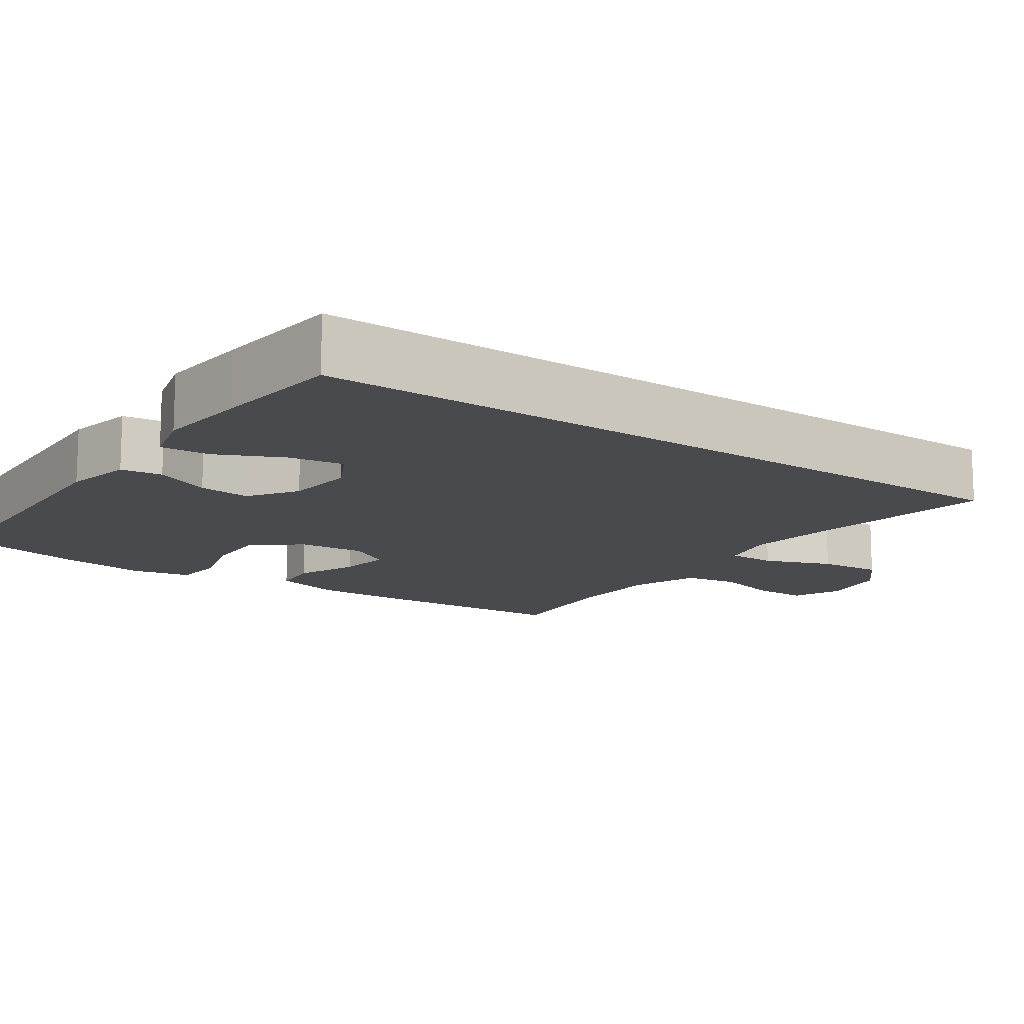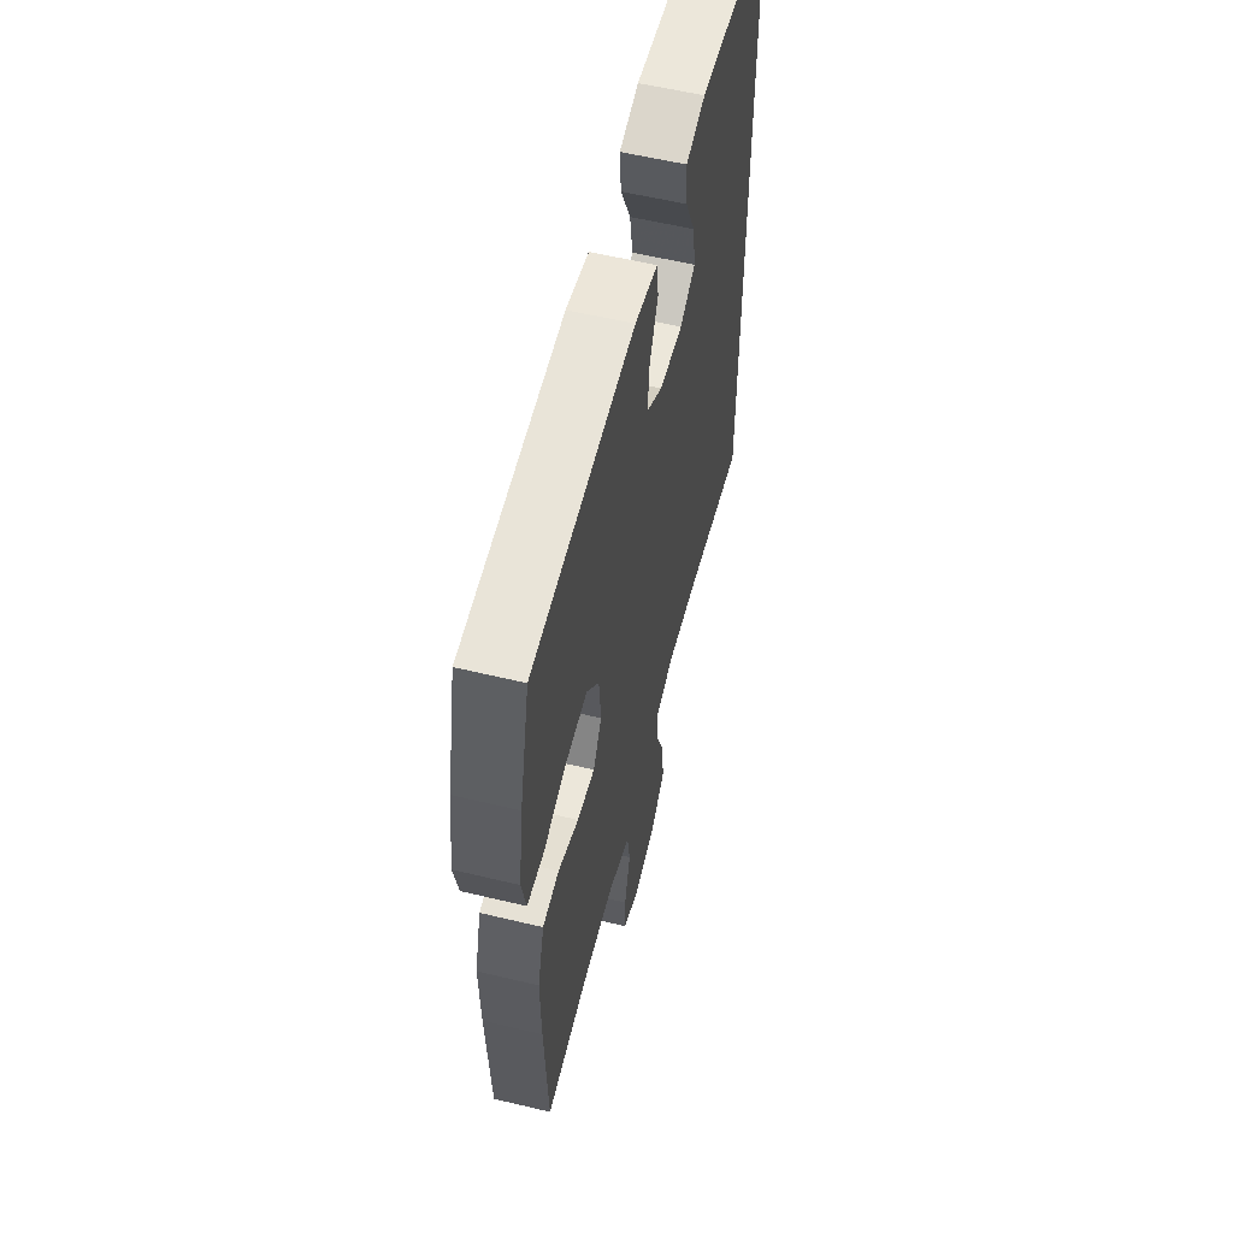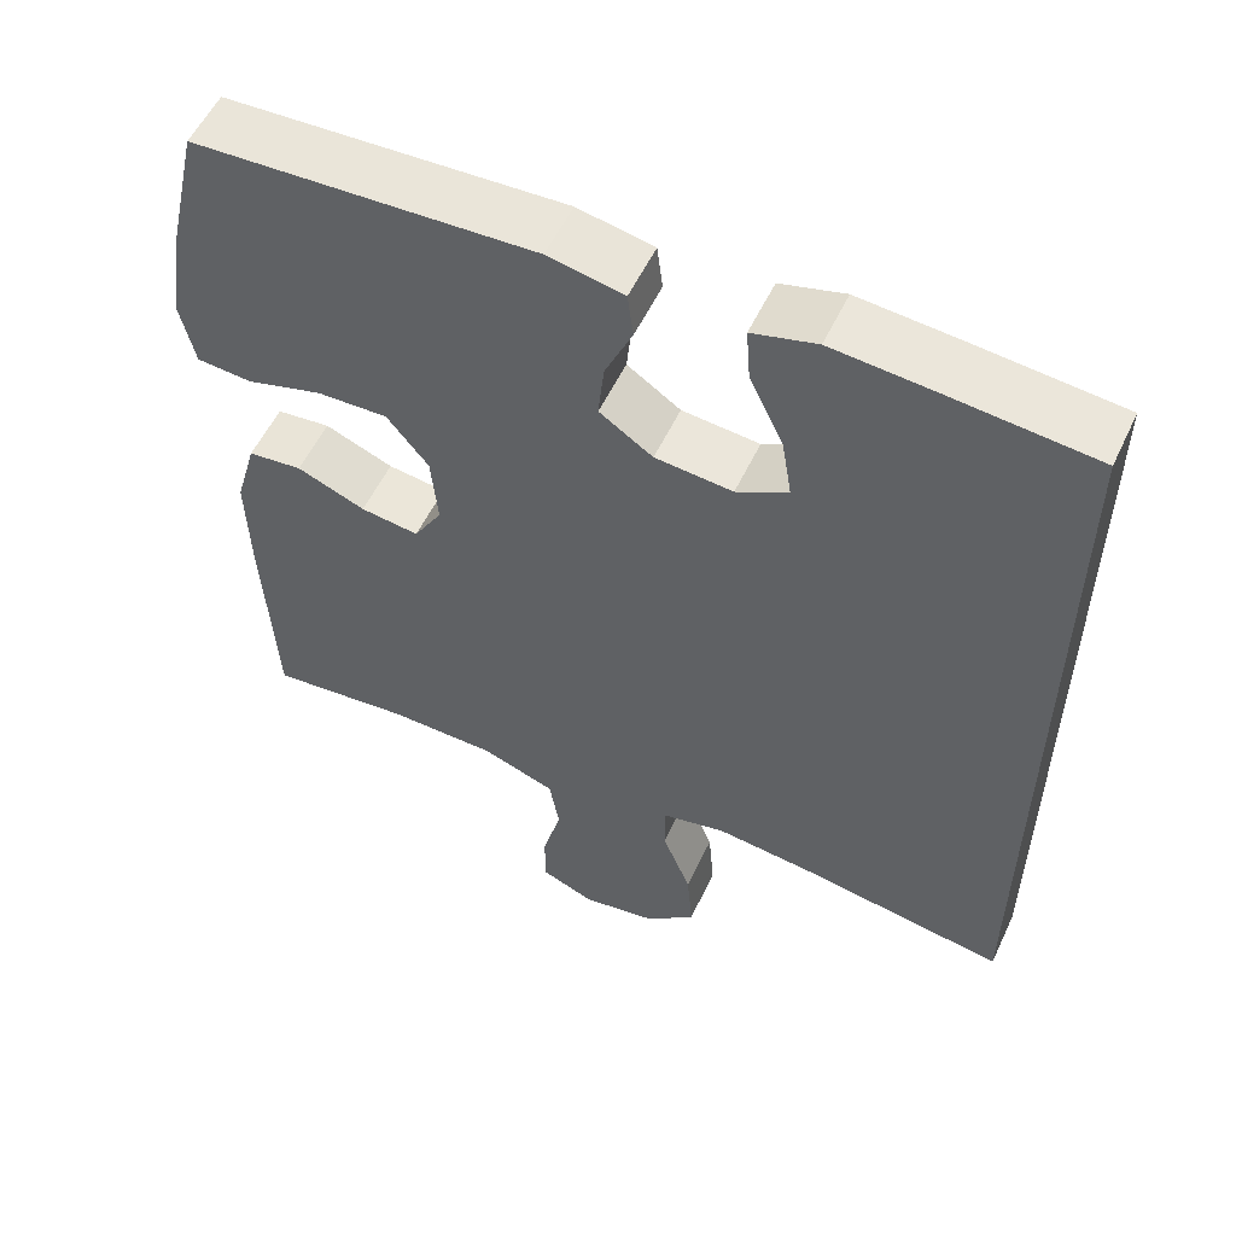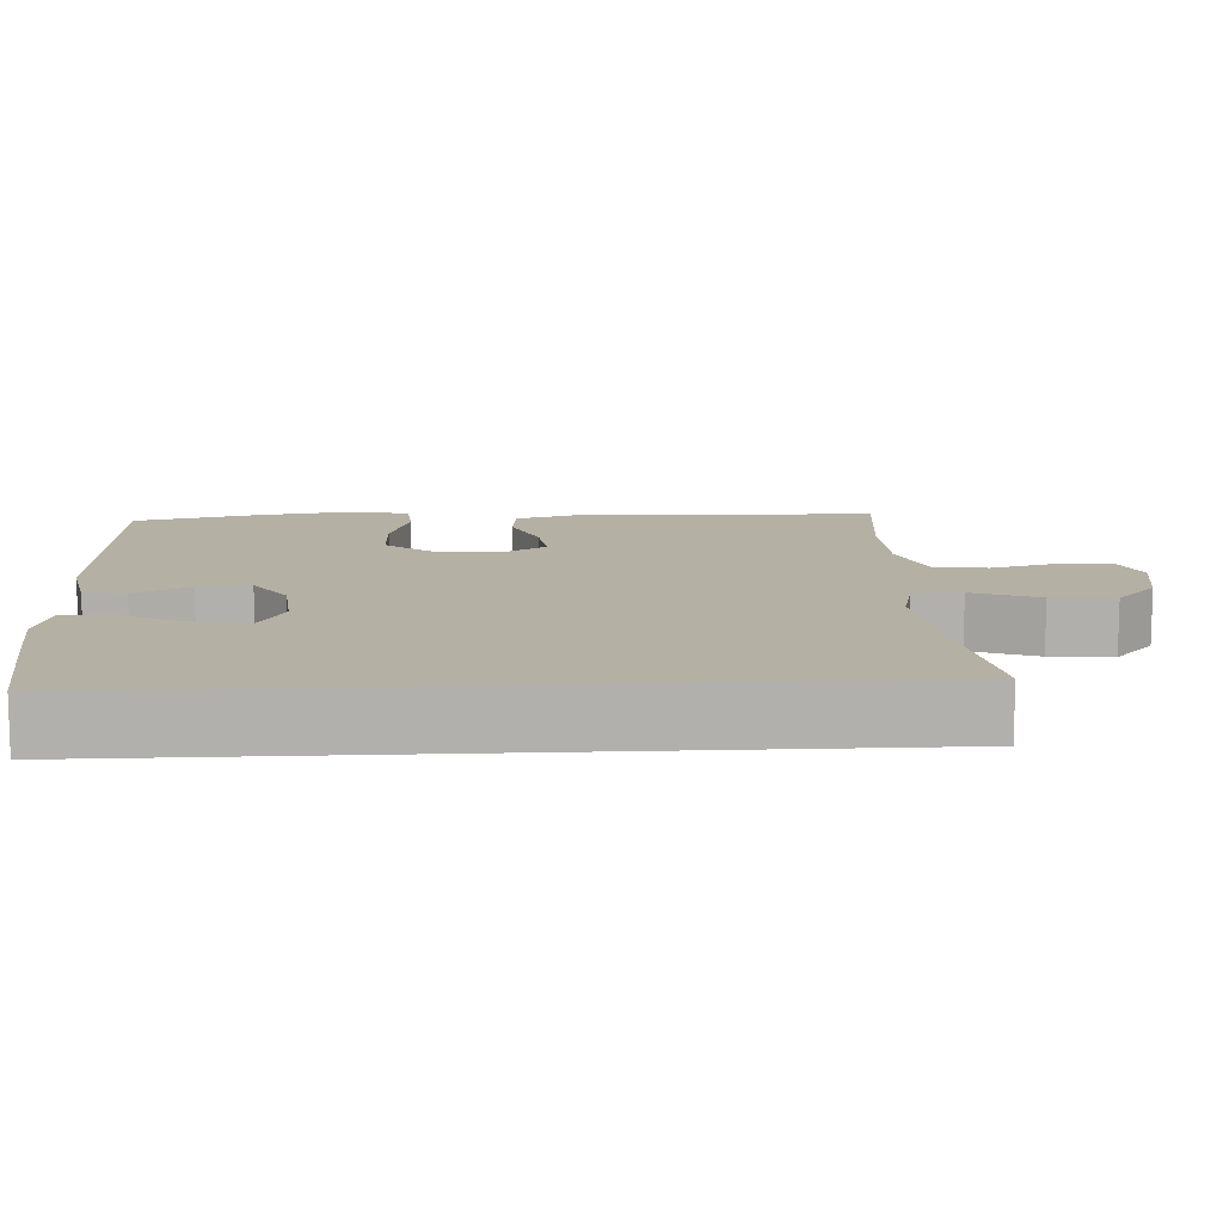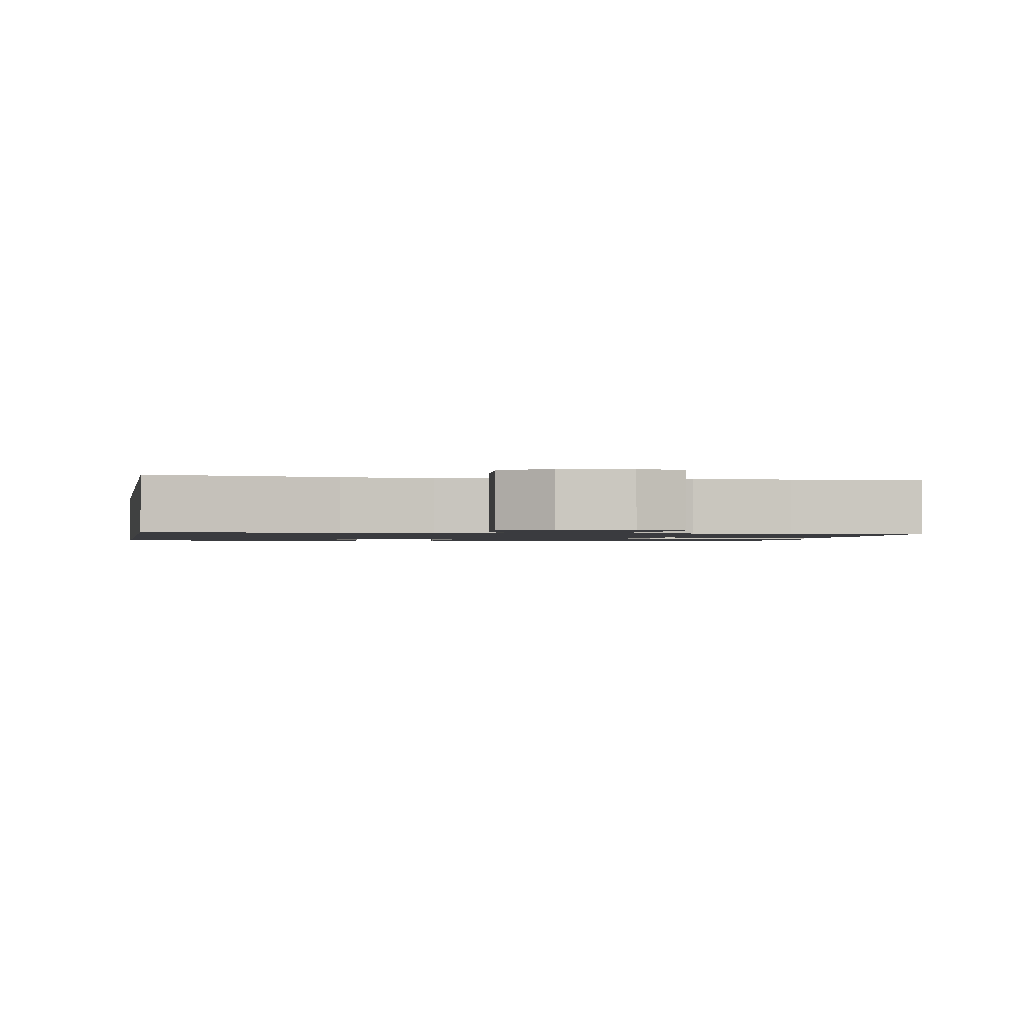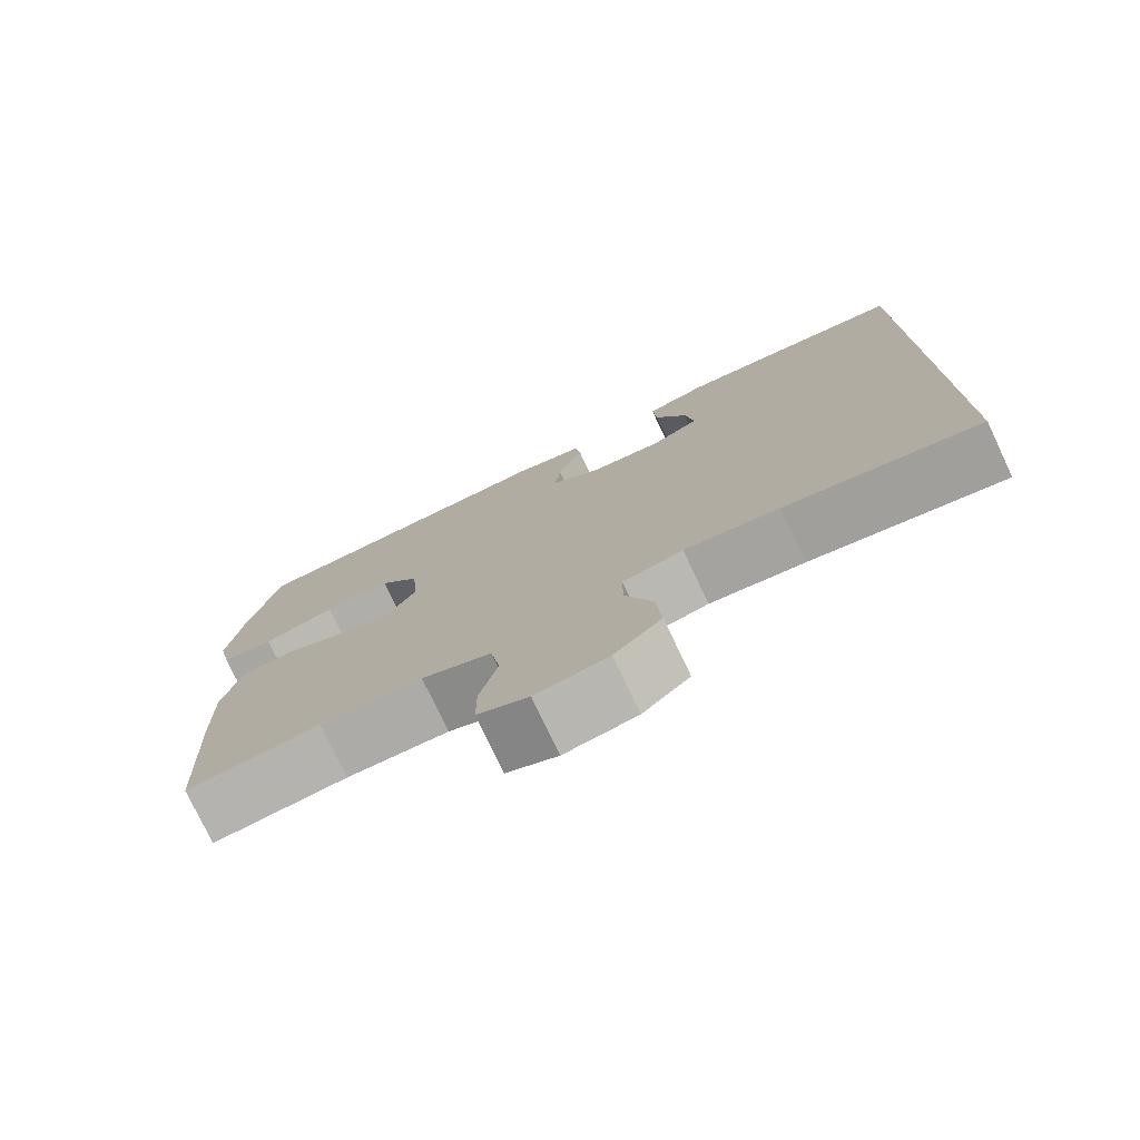
<metadata>
{"format":"obj","ext":"obj","renderer":"f3d","projection":"perspective","resolution":1024,"background":"white","views":[{"elev":-13.3,"azim":54.8,"up":"+Y"},{"elev":57.5,"azim":-76.0,"up":"+Z"},{"elev":55.6,"azim":25.1,"up":"+Z"},{"elev":11.6,"azim":86.9,"up":"+Y"},{"elev":-1.3,"azim":169.8,"up":"+Y"},{"elev":-76.8,"azim":25.4,"up":"+Z"}]}
</metadata>
<code>
v -0.5 0.07 -0.5
v -0.513 0.07 -0.243
v -0.516 0.07 -0.107
v -0.49 0.07 -0.016
v -0.425 0.07 -0.009
v -0.343 0.07 -0.042
v -0.273 0.07 -0.051
v -0.239 0.07 0.006
v -0.247 0.07 0.094
v -0.297 0.07 0.156
v -0.382 0.07 0.153
v -0.474 0.07 0.126
v -0.54 0.07 0.131
v -0.557 0.07 0.21
v -0.539 0.07 0.33
v -0.5 0.07 0.5
v -0.093 0.07 0.52
v -0.002 0.07 0.502
v 0.005 0.07 0.447
v -0.028 0.07 0.373
v -0.035 0.07 0.304
v 0.029 0.07 0.261
v 0.122 0.07 0.253
v 0.184 0.07 0.286
v 0.172 0.07 0.359
v 0.131 0.07 0.445
v 0.126 0.07 0.511
v 0.203 0.07 0.532
v 0.327 0.07 0.522
v 0.5 0.07 0.506
v 0.5 0.07 -0.499
v 0.252 0.07 -0.46
v 0.131 0.07 -0.447
v 0.054 0.07 -0.465
v 0.054 0.07 -0.529
v 0.089 0.07 -0.618
v 0.096 0.07 -0.702
v 0.036 0.07 -0.756
v -0.056 0.07 -0.772
v -0.121 0.07 -0.745
v -0.121 0.07 -0.674
v -0.098 0.07 -0.587
v -0.11 0.07 -0.516
v -0.199 0.07 -0.484
v -0.329 0.07 -0.482
v -0.5 0 -0.5
v -0.513 0 -0.243
v -0.516 0 -0.107
v -0.49 0 -0.016
v -0.425 0 -0.009
v -0.343 0 -0.042
v -0.273 0 -0.051
v -0.239 0 0.006
v -0.247 0 0.094
v -0.297 0 0.156
v -0.382 0 0.153
v -0.474 0 0.126
v -0.54 0 0.131
v -0.557 0 0.21
v -0.539 0 0.33
v -0.5 0 0.5
v -0.093 0 0.52
v -0.002 0 0.502
v 0.005 0 0.447
v -0.028 0 0.373
v -0.035 0 0.304
v 0.029 0 0.261
v 0.122 0 0.253
v 0.184 0 0.286
v 0.172 0 0.359
v 0.131 0 0.445
v 0.126 0 0.511
v 0.203 0 0.532
v 0.327 0 0.522
v 0.5 0 0.506
v 0.5 0 -0.499
v 0.252 0 -0.46
v 0.131 0 -0.447
v 0.054 0 -0.465
v 0.054 0 -0.529
v 0.089 0 -0.618
v 0.096 0 -0.702
v 0.036 0 -0.756
v -0.056 0 -0.772
v -0.121 0 -0.745
v -0.121 0 -0.674
v -0.098 0 -0.587
v -0.11 0 -0.516
v -0.199 0 -0.484
v -0.329 0 -0.482
f 40 41 42
f 39 40 42
f 38 39 42
f 37 38 42
f 36 37 42
f 35 36 42
f 34 35 42 43
f 30 31 32
f 29 30 32
f 28 29 32
f 28 32 33
f 25 26 27 28
f 24 25 28
f 24 28 33
f 23 24 33 34
f 18 19 20
f 17 18 20
f 16 17 20
f 15 16 20
f 14 15 20
f 13 14 20
f 12 13 20
f 11 12 20
f 10 11 20 21
f 9 10 21 22
f 4 5 6
f 3 4 6
f 2 3 6
f 1 2 6
f 45 1 6
f 44 45 6 7
f 23 34 43
f 22 23 43
f 9 22 43
f 8 9 43
f 7 8 43 44
f 87 86 85
f 87 85 84
f 87 84 83
f 87 83 82
f 87 82 81
f 87 81 80
f 88 87 80 79
f 77 76 75
f 77 75 74
f 77 74 73
f 78 77 73
f 73 72 71 70
f 73 70 69
f 78 73 69
f 79 78 69 68
f 65 64 63
f 65 63 62
f 65 62 61
f 65 61 60
f 65 60 59
f 65 59 58
f 65 58 57
f 65 57 56
f 66 65 56 55
f 67 66 55 54
f 51 50 49
f 51 49 48
f 51 48 47
f 51 47 46
f 51 46 90
f 52 51 90 89
f 88 79 68
f 88 68 67
f 88 67 54
f 88 54 53
f 89 88 53 52
f 1 46 47 2
f 2 47 48 3
f 3 48 49 4
f 4 49 50 5
f 5 50 51 6
f 6 51 52 7
f 7 52 53 8
f 8 53 54 9
f 9 54 55 10
f 10 55 56 11
f 11 56 57 12
f 12 57 58 13
f 13 58 59 14
f 14 59 60 15
f 15 60 61 16
f 16 61 62 17
f 17 62 63 18
f 18 63 64 19
f 19 64 65 20
f 20 65 66 21
f 21 66 67 22
f 22 67 68 23
f 23 68 69 24
f 24 69 70 25
f 25 70 71 26
f 26 71 72 27
f 27 72 73 28
f 28 73 74 29
f 29 74 75 30
f 30 75 76 31
f 31 76 77 32
f 32 77 78 33
f 33 78 79 34
f 34 79 80 35
f 35 80 81 36
f 36 81 82 37
f 37 82 83 38
f 38 83 84 39
f 39 84 85 40
f 40 85 86 41
f 41 86 87 42
f 42 87 88 43
f 43 88 89 44
f 44 89 90 45
f 45 90 46 1

</code>
